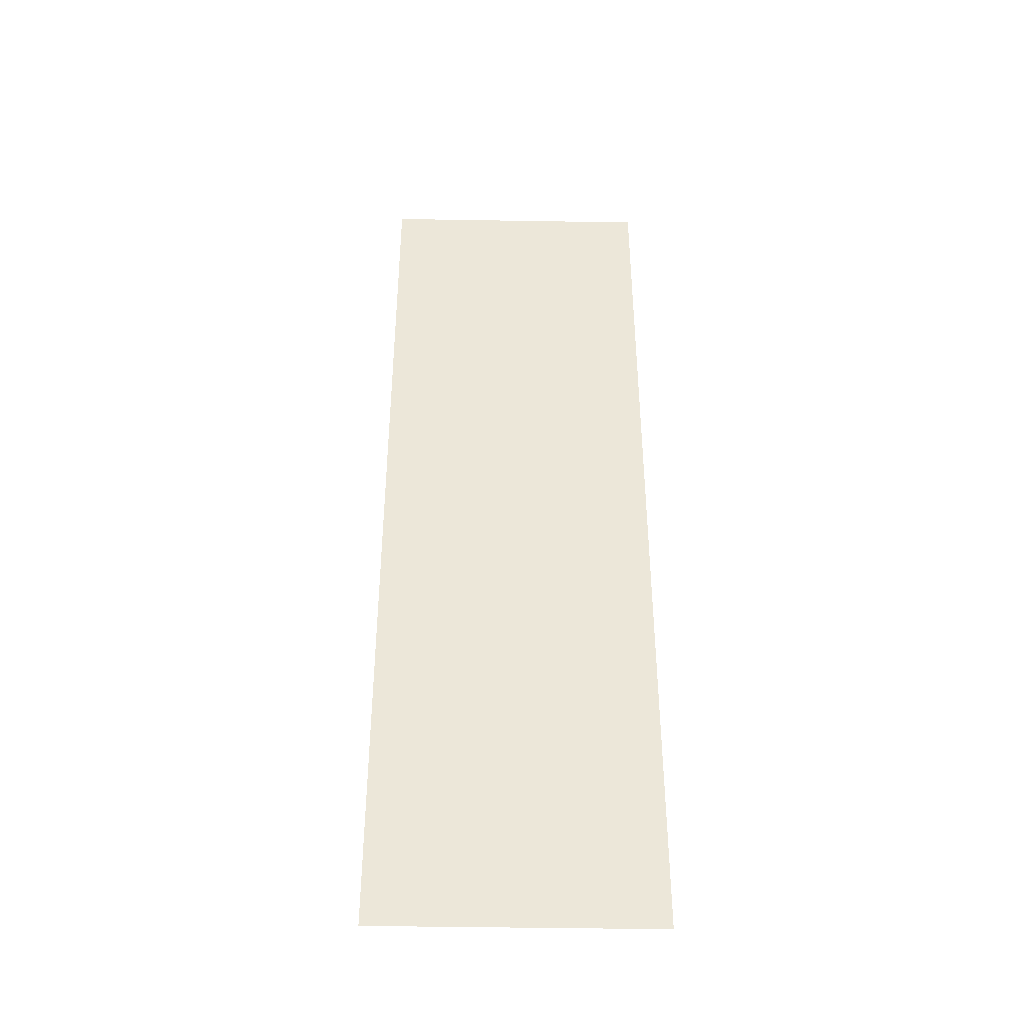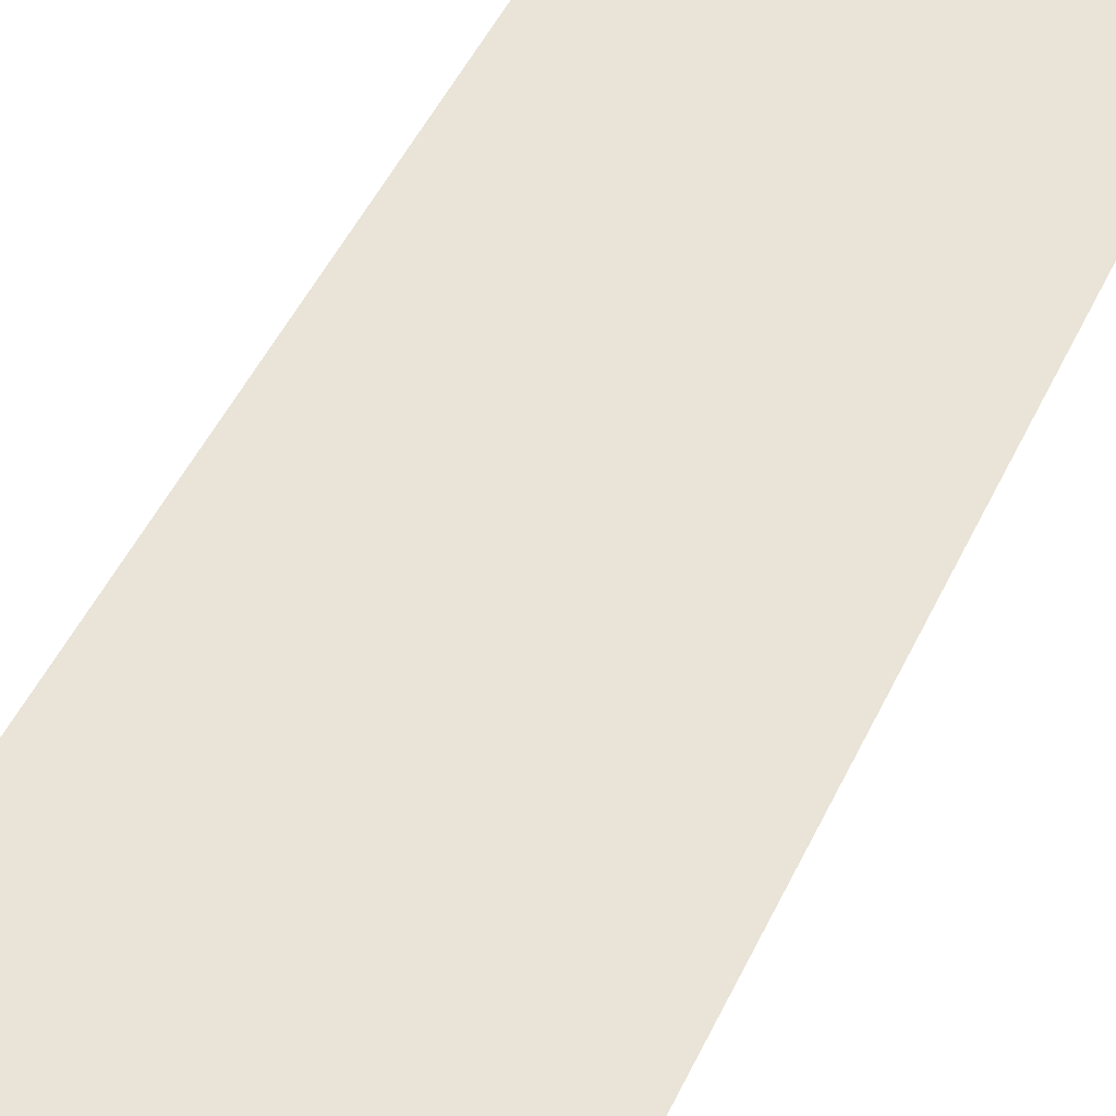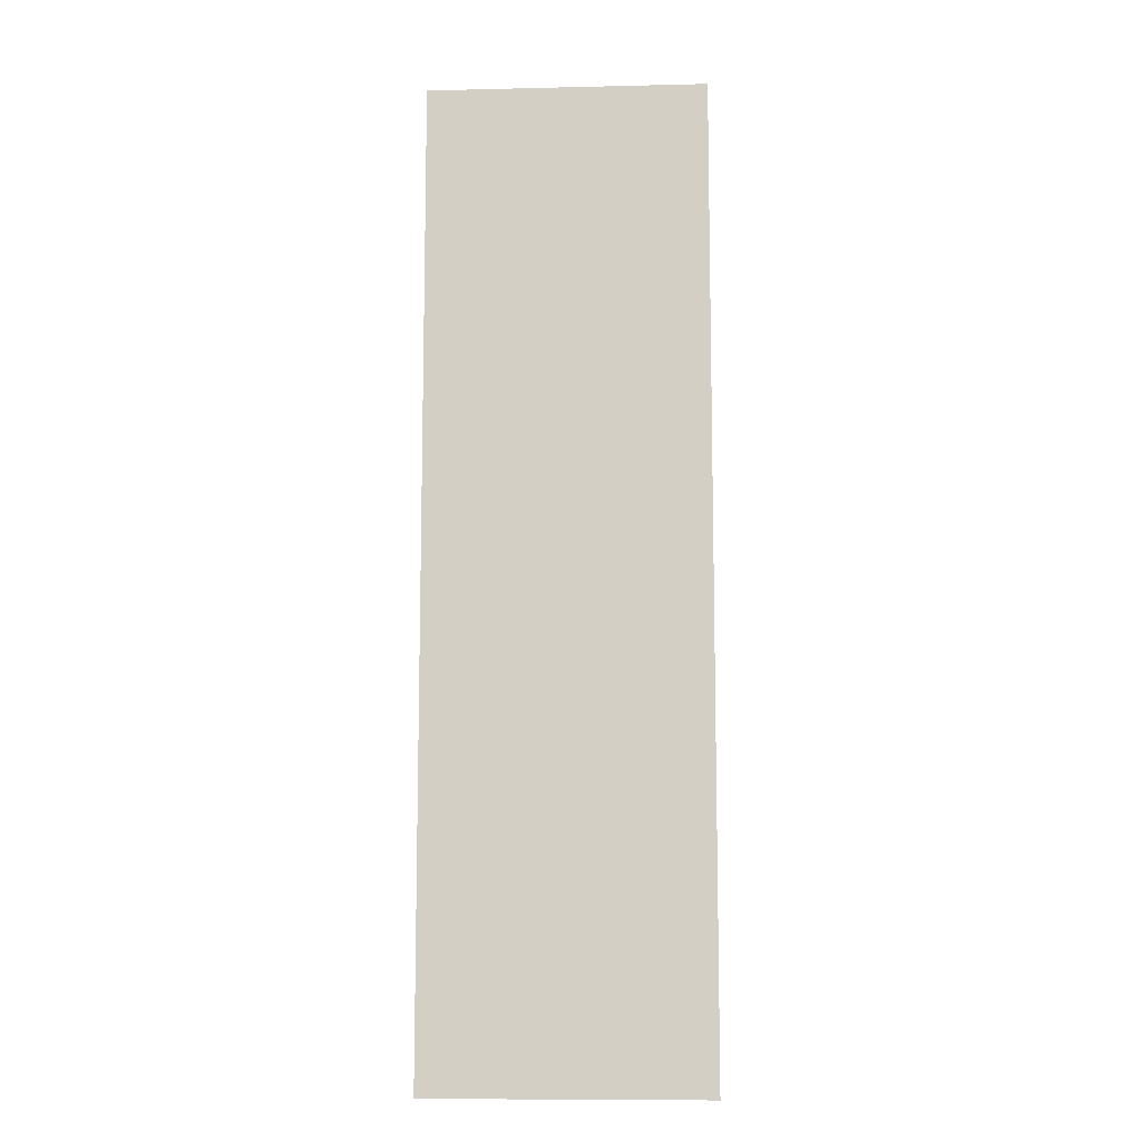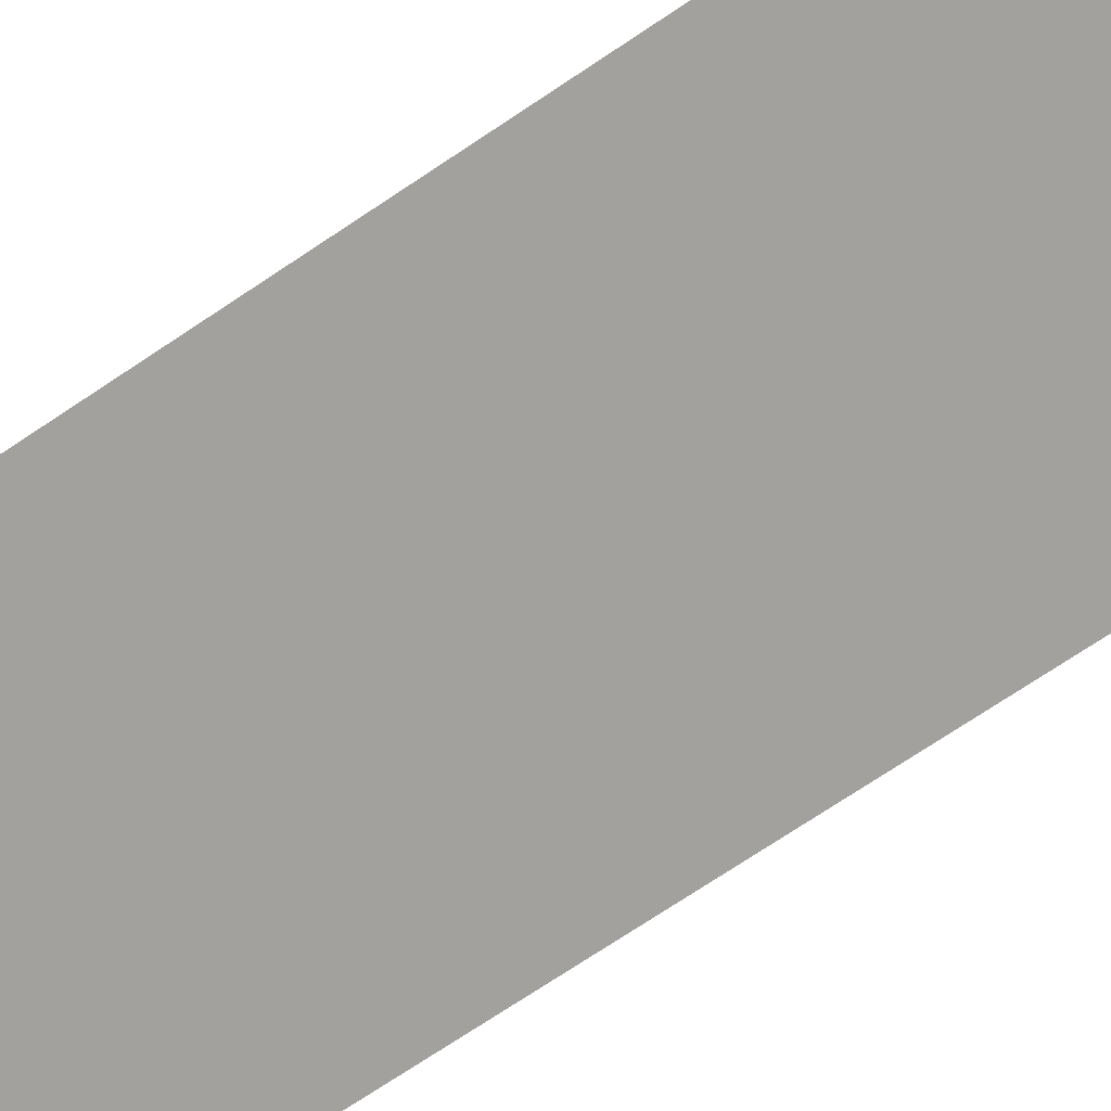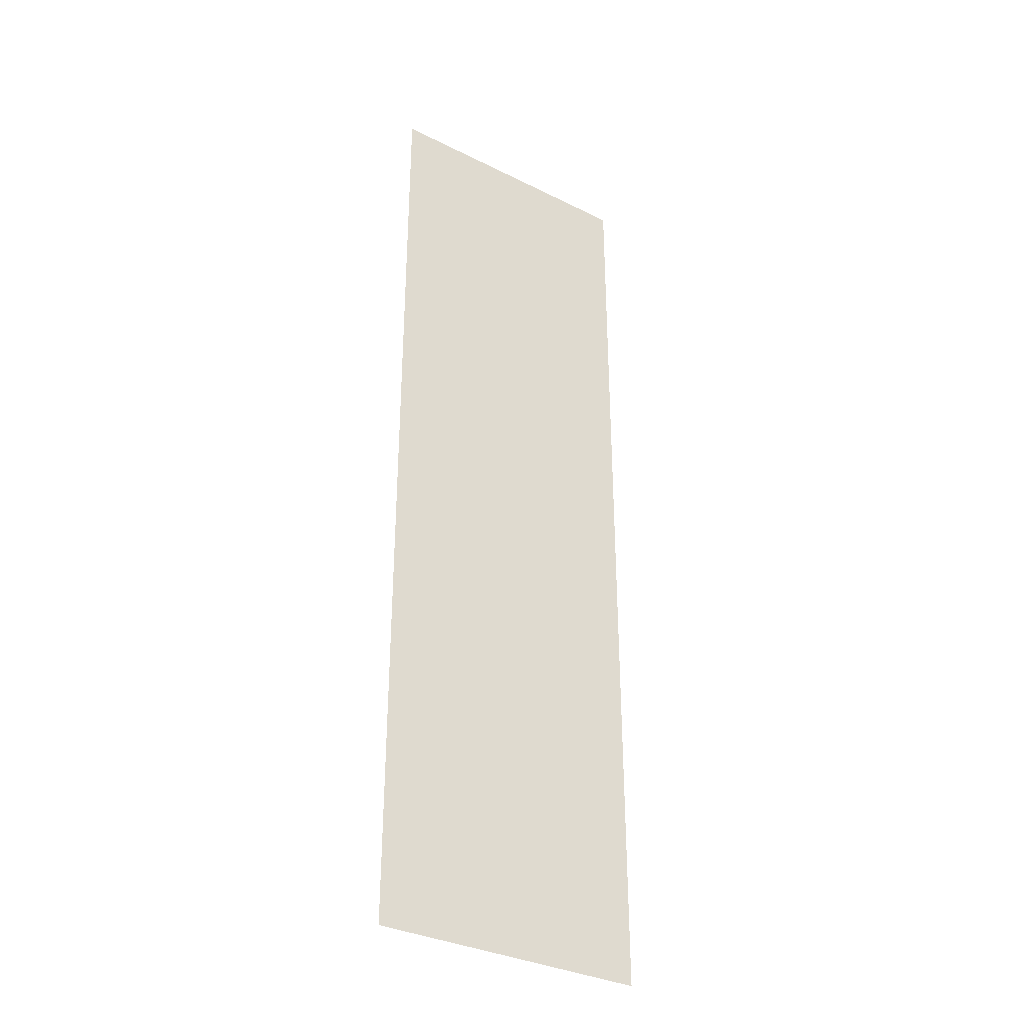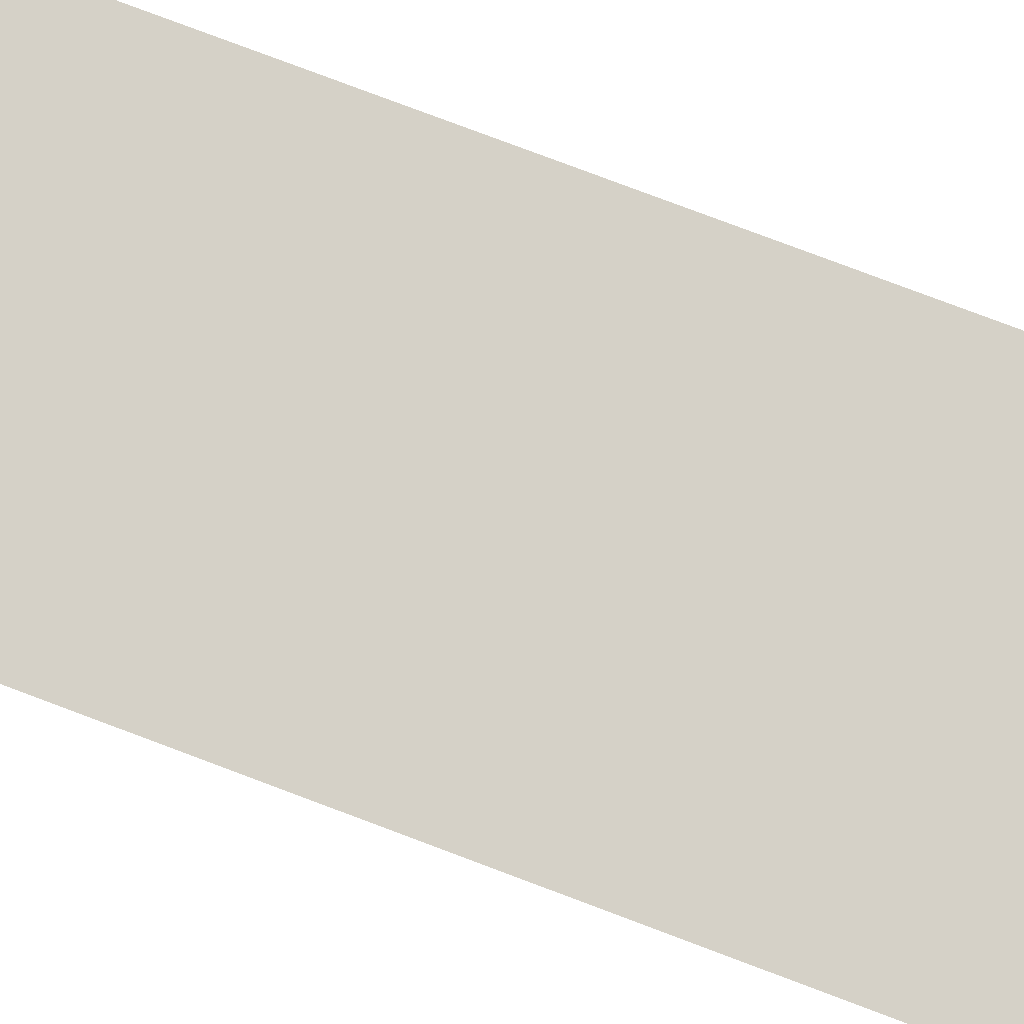
<metadata>
{"format":"obj","ext":"obj","renderer":"f3d","projection":"perspective","resolution":1024,"background":"white","views":[{"elev":-42.0,"azim":-0.8,"up":"+Z"},{"elev":42.9,"azim":22.5,"up":"+Y"},{"elev":-10.3,"azim":3.5,"up":"+Z"},{"elev":-71.5,"azim":-56.1,"up":"+Y"},{"elev":-33.9,"azim":-33.9,"up":"+Z"},{"elev":79.2,"azim":-69.2,"up":"+Y"}]}
</metadata>
<code>
o 10186
v 2216 1883 7.166
v 2216 1883 7.166
v 2216 1883 7.201
v 2216 1883 7.166
v 2216 1883 7.201
v 2216 1883 7.166
v 2216 1883 7.166
v 2216 1883 7.201
v 2216 1883 7.166
v 2216 1883 7.201
f 1 2 3
f 3 4 5
f 6 7 8
f 8 9 10

</code>
